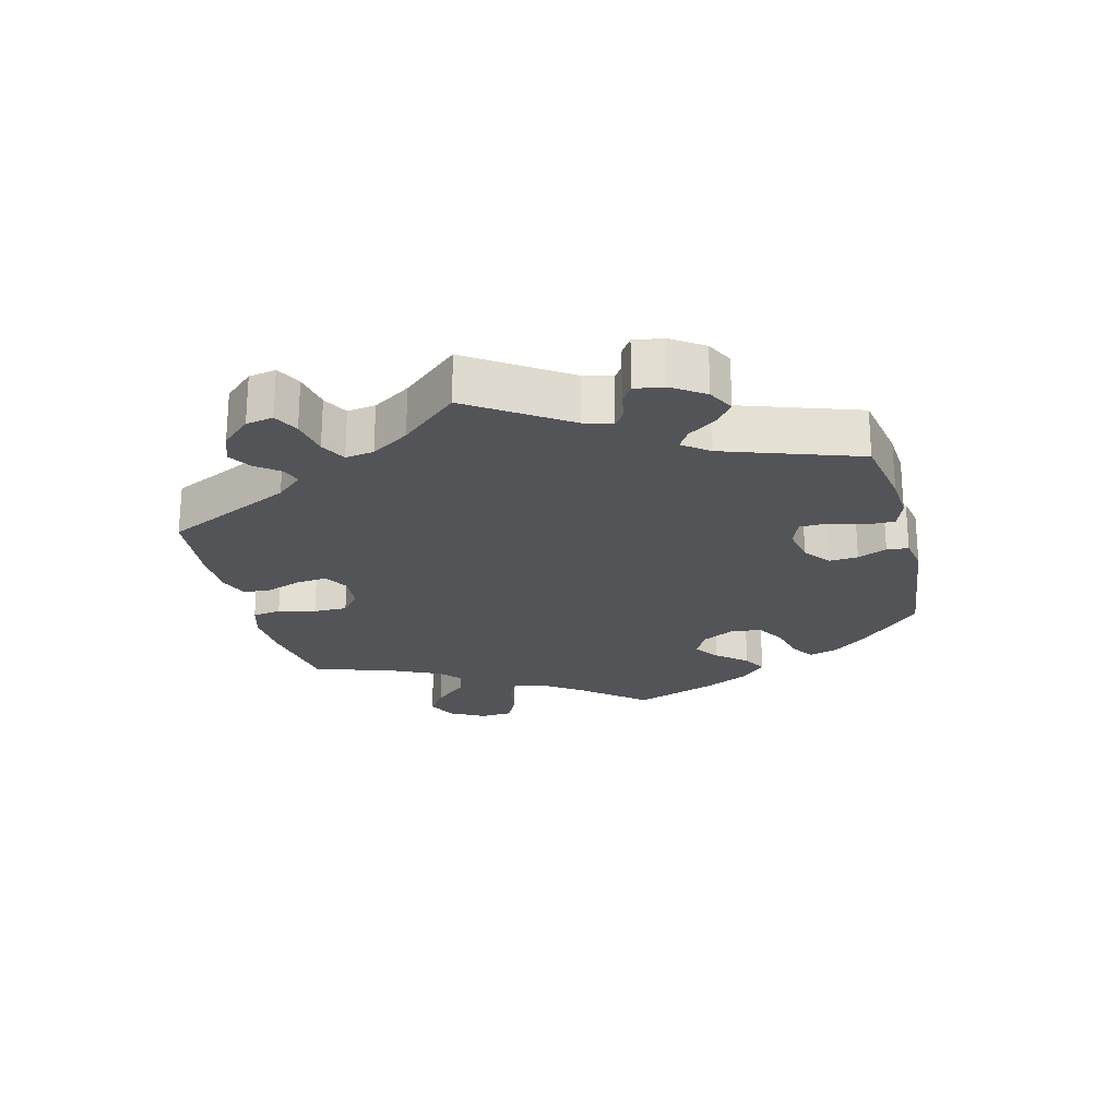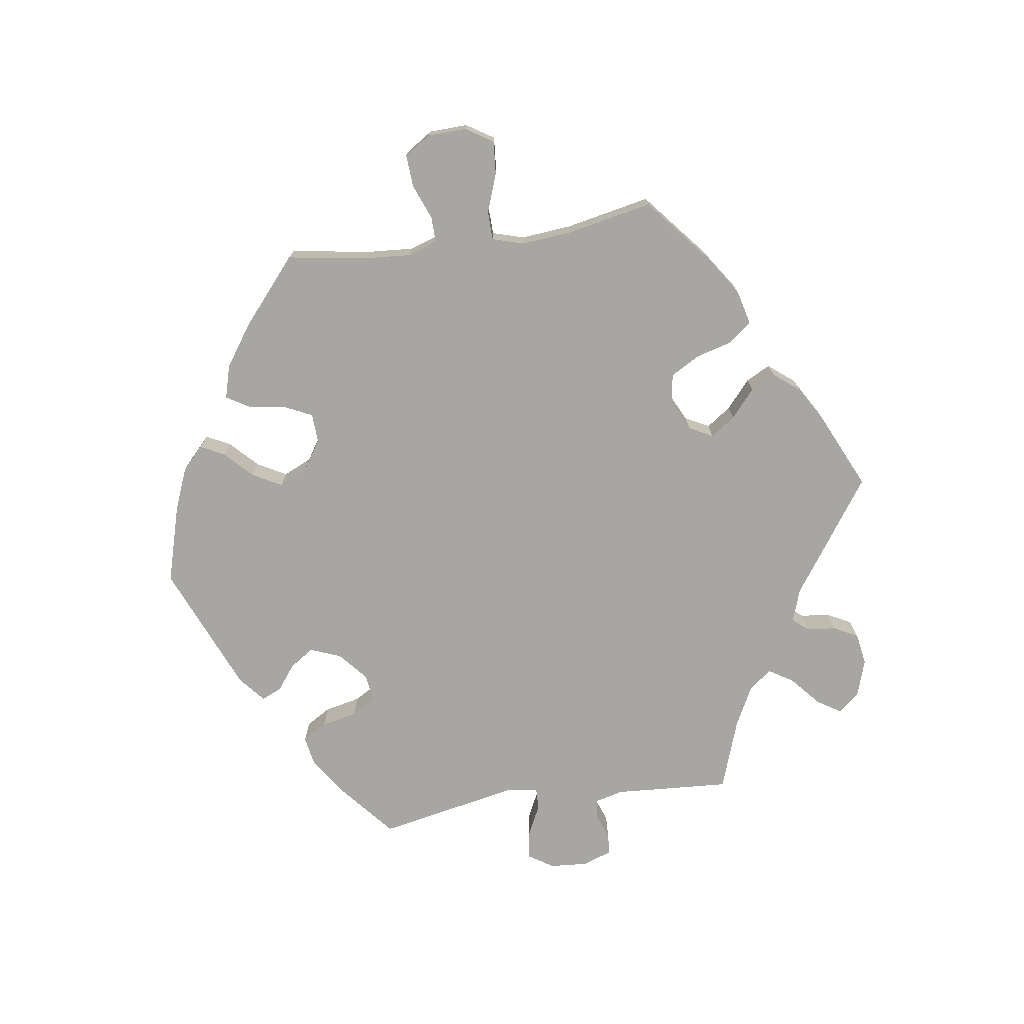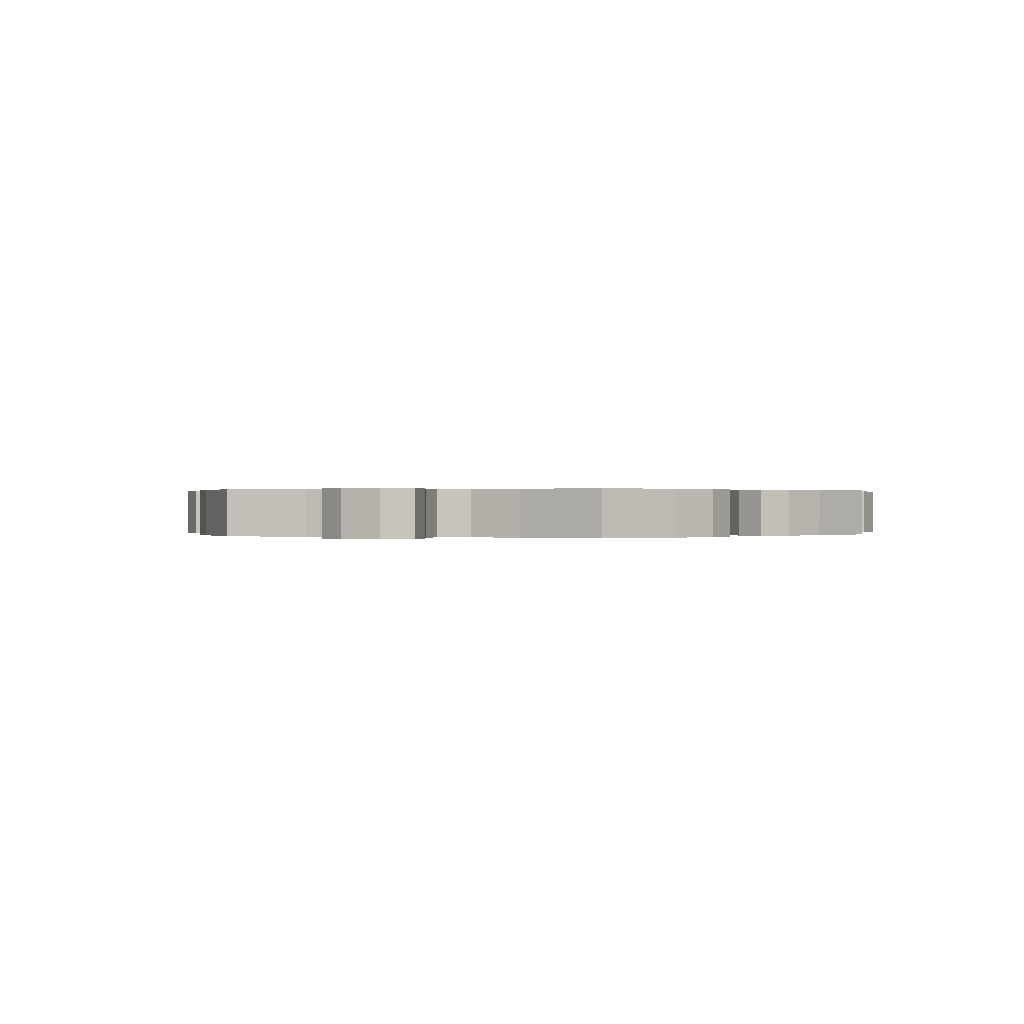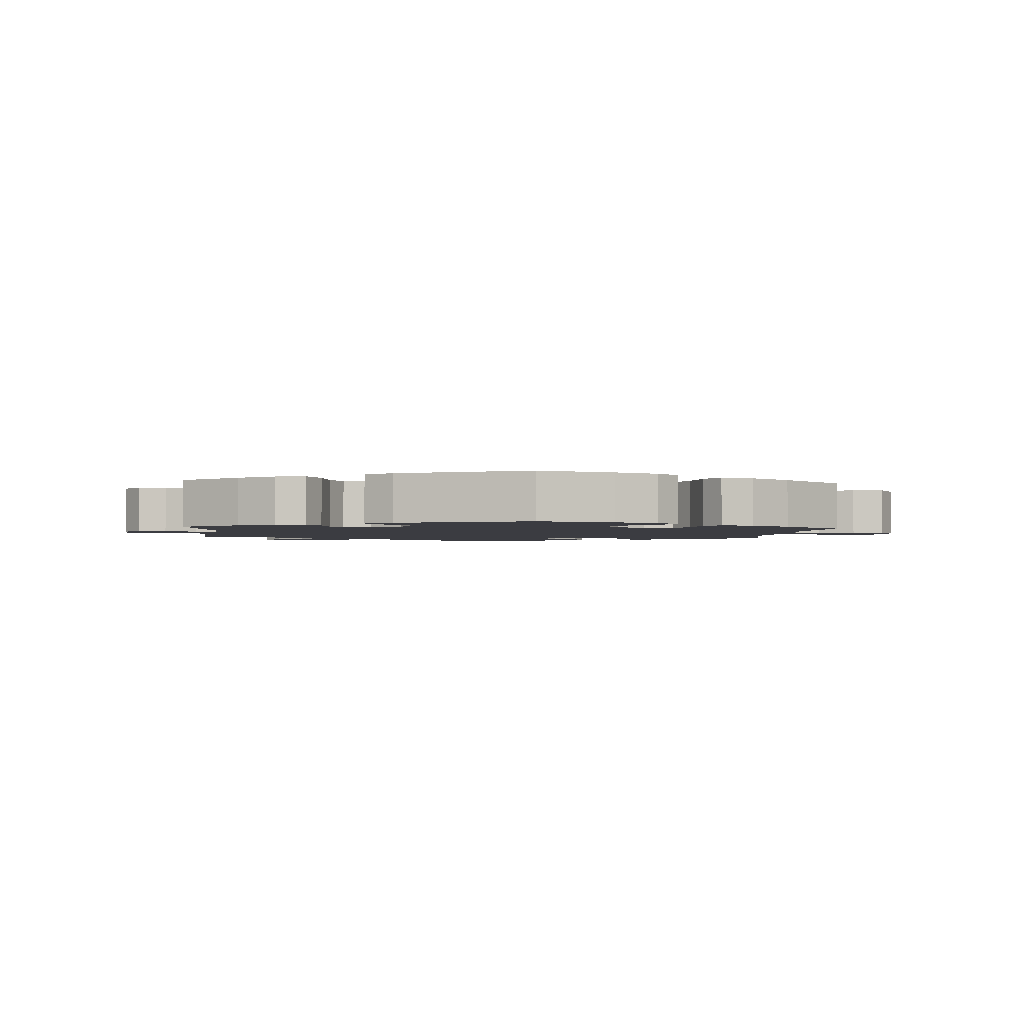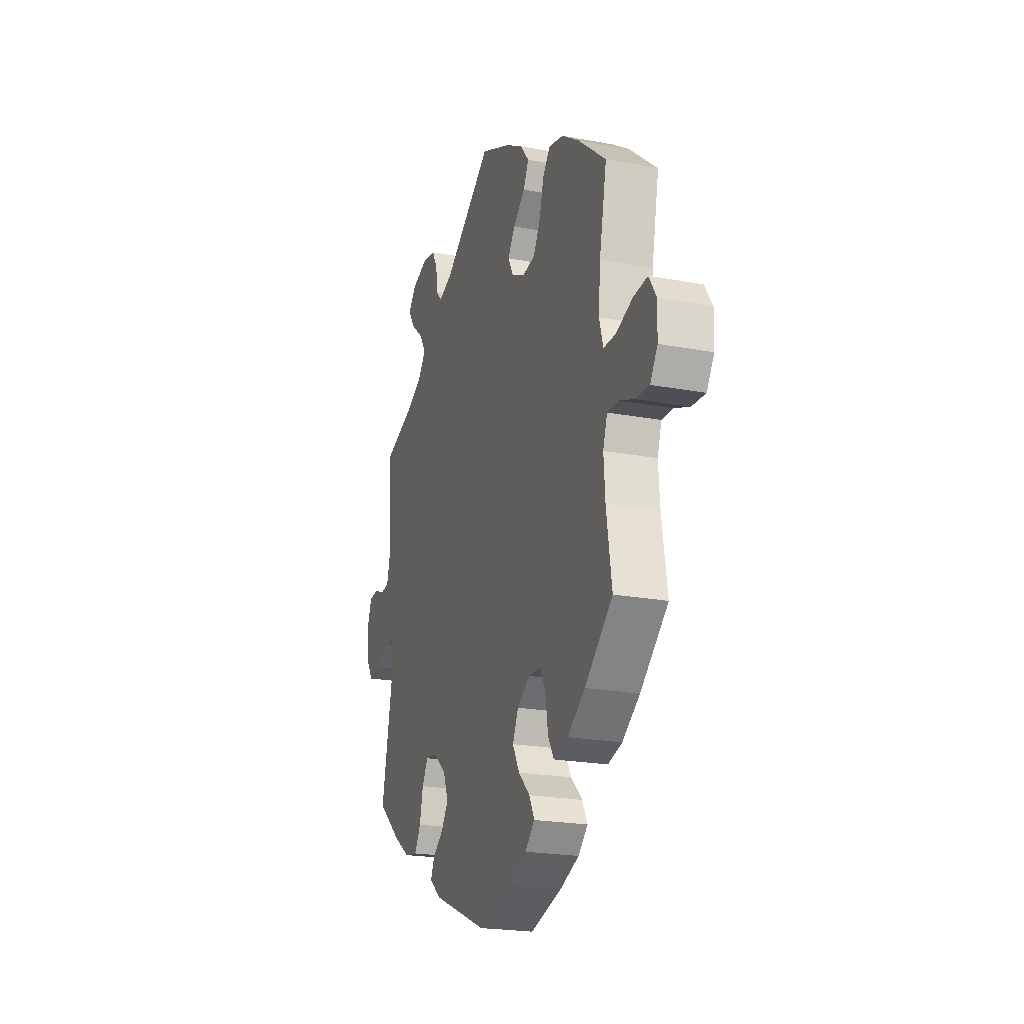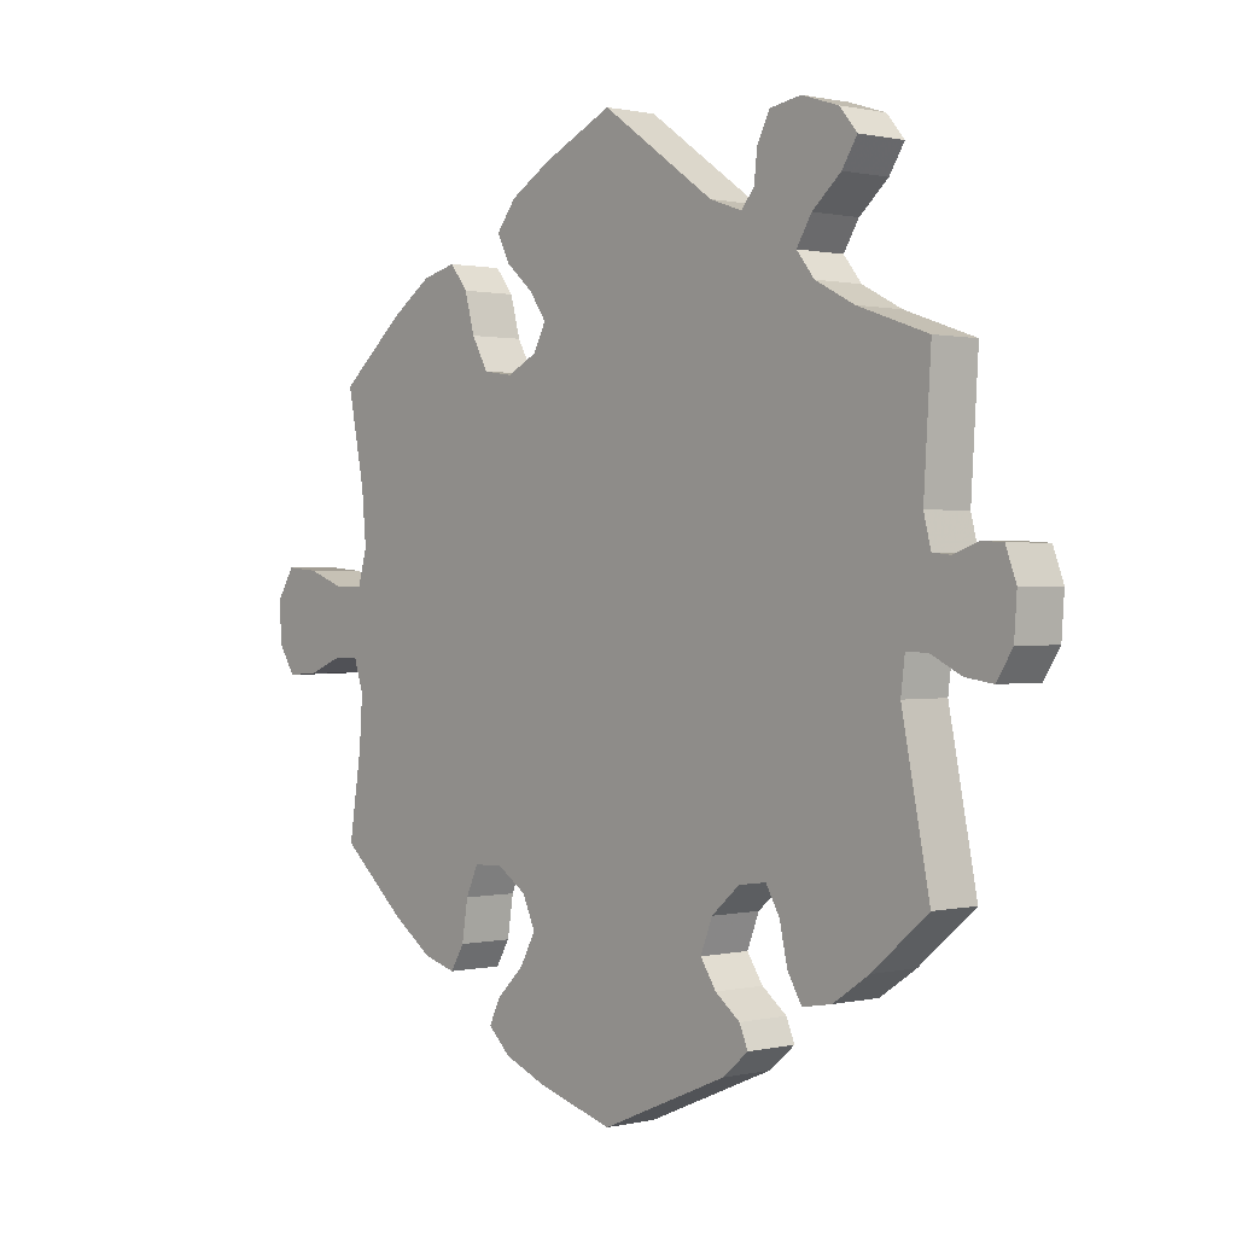
<metadata>
{"format":"obj","ext":"obj","renderer":"f3d","projection":"perspective","resolution":1024,"background":"white","views":[{"elev":-23.5,"azim":74.3,"up":"+Y"},{"elev":-74.2,"azim":-81.7,"up":"+Y"},{"elev":0.2,"azim":-71.9,"up":"+Y"},{"elev":-2.2,"azim":174.6,"up":"+Y"},{"elev":-21.8,"azim":-108.3,"up":"+Z"},{"elev":0.7,"azim":49.4,"up":"+Z"}]}
</metadata>
<code>
v 0.173 0.07 0.457
v 0.222 0.07 0.44
v 0.242 0.07 0.463
v 0.247 0.07 0.507
v 0.266 0.07 0.544
v 0.314 0.07 0.552
v 0.37 0.07 0.534
v 0.397 0.07 0.502
v 0.374 0.07 0.466
v 0.33 0.07 0.428
v 0.307 0.07 0.391
v 0.334 0.07 0.357
v 0.394 0.07 0.326
v 0.501 0.07 0.289
v 0.49 0.07 0.114
v 0.501 0.07 0.071
v 0.529 0.07 0.068
v 0.567 0.07 0.082
v 0.599 0.07 0.08
v 0.615 0.07 0.037
v 0.611 0.07 -0.021
v 0.587 0.07 -0.059
v 0.545 0.07 -0.053
v 0.498 0.07 -0.03
v 0.465 0.07 -0.029
v 0.459 0.07 -0.078
v 0.501 0.07 -0.289
v 0.416 0.07 -0.361
v 0.361 0.07 -0.398
v 0.316 0.07 -0.406
v 0.294 0.07 -0.369
v 0.282 0.07 -0.315
v 0.261 0.07 -0.279
v 0.219 0.07 -0.285
v 0.176 0.07 -0.322
v 0.158 0.07 -0.368
v 0.182 0.07 -0.404
v 0.22 0.07 -0.433
v 0.233 0.07 -0.463
v 0.194 0.07 -0.496
v 0 0.07 -0.578
v -0.116 0.07 -0.545
v -0.181 0.07 -0.519
v -0.215 0.07 -0.487
v -0.197 0.07 -0.451
v -0.156 0.07 -0.411
v -0.132 0.07 -0.367
v -0.152 0.07 -0.324
v -0.197 0.07 -0.295
v -0.241 0.07 -0.297
v -0.26 0.07 -0.338
v -0.269 0.07 -0.395
v -0.29 0.07 -0.43
v -0.34 0.07 -0.416
v -0.402 0.07 -0.373
v -0.5 0.07 -0.289
v -0.481 0.07 -0.169
v -0.476 0.07 -0.098
v -0.491 0.07 -0.054
v -0.53 0.07 -0.055
v -0.583 0.07 -0.076
v -0.631 0.07 -0.079
v -0.657 0.07 -0.039
v -0.659 0.07 0.019
v -0.633 0.07 0.06
v -0.583 0.07 0.056
v -0.525 0.07 0.035
v -0.482 0.07 0.036
v -0.468 0.07 0.084
v -0.475 0.07 0.16
v -0.501 0.07 0.288
v -0.403 0.07 0.37
v -0.341 0.07 0.412
v -0.289 0.07 0.425
v -0.262 0.07 0.391
v -0.247 0.07 0.336
v -0.222 0.07 0.292
v -0.177 0.07 0.285
v -0.131 0.07 0.308
v -0.112 0.07 0.344
v -0.138 0.07 0.381
v -0.18 0.07 0.417
v -0.199 0.07 0.454
v -0.169 0.07 0.492
v -0.108 0.07 0.528
v 0 0.07 0.578
v 0.173 0 0.457
v 0.222 0 0.44
v 0.242 0 0.463
v 0.247 0 0.507
v 0.266 0 0.544
v 0.314 0 0.552
v 0.37 0 0.534
v 0.397 0 0.502
v 0.374 0 0.466
v 0.33 0 0.428
v 0.307 0 0.391
v 0.334 0 0.357
v 0.394 0 0.326
v 0.501 0 0.289
v 0.49 0 0.114
v 0.501 0 0.071
v 0.529 0 0.068
v 0.567 0 0.082
v 0.599 0 0.08
v 0.615 0 0.037
v 0.611 0 -0.021
v 0.587 0 -0.059
v 0.545 0 -0.053
v 0.498 0 -0.03
v 0.465 0 -0.029
v 0.459 0 -0.078
v 0.501 0 -0.289
v 0.416 0 -0.361
v 0.361 0 -0.398
v 0.316 0 -0.406
v 0.294 0 -0.369
v 0.282 0 -0.315
v 0.261 0 -0.279
v 0.219 0 -0.285
v 0.176 0 -0.322
v 0.158 0 -0.368
v 0.182 0 -0.404
v 0.22 0 -0.433
v 0.233 0 -0.463
v 0.194 0 -0.496
v 0 0 -0.578
v -0.116 0 -0.545
v -0.181 0 -0.519
v -0.215 0 -0.487
v -0.197 0 -0.451
v -0.156 0 -0.411
v -0.132 0 -0.367
v -0.152 0 -0.324
v -0.197 0 -0.295
v -0.241 0 -0.297
v -0.26 0 -0.338
v -0.269 0 -0.395
v -0.29 0 -0.43
v -0.34 0 -0.416
v -0.402 0 -0.373
v -0.5 0 -0.289
v -0.481 0 -0.169
v -0.476 0 -0.098
v -0.491 0 -0.054
v -0.53 0 -0.055
v -0.583 0 -0.076
v -0.631 0 -0.079
v -0.657 0 -0.039
v -0.659 0 0.019
v -0.633 0 0.06
v -0.583 0 0.056
v -0.525 0 0.035
v -0.482 0 0.036
v -0.468 0 0.084
v -0.475 0 0.16
v -0.501 0 0.288
v -0.403 0 0.37
v -0.341 0 0.412
v -0.289 0 0.425
v -0.262 0 0.391
v -0.247 0 0.336
v -0.222 0 0.292
v -0.177 0 0.285
v -0.131 0 0.308
v -0.112 0 0.344
v -0.138 0 0.381
v -0.18 0 0.417
v -0.199 0 0.454
v -0.169 0 0.492
v -0.108 0 0.528
v 0 0 0.578
f 85 86 1
f 84 85 1 2
f 81 82 83 84
f 80 81 84 2
f 79 80 2
f 78 79 2
f 73 74 75 76
f 73 76 77
f 70 71 72 73
f 69 70 73 77
f 68 69 77 78
f 64 65 66 67
f 64 67 68
f 63 64 68
f 60 61 62 63
f 59 60 63 68
f 58 59 68 78
f 54 55 56 57
f 51 52 53 54
f 50 51 54 57
f 49 50 57 58
f 43 44 45 46
f 43 46 47
f 42 43 47
f 41 42 47
f 40 41 47 48
f 37 38 39 40
f 36 37 40 48
f 29 30 31 32
f 29 32 33
f 26 27 28 29
f 25 26 29 33
f 21 22 23 24
f 21 24 25
f 20 21 25
f 17 18 19 20
f 16 17 20 25
f 15 16 25 33
f 13 14 15 33
f 7 8 9 10
f 7 10 11
f 6 7 11
f 3 4 5 6
f 3 6 11
f 2 3 11 12
f 58 78 2 12
f 35 36 48 49
f 34 35 49 58
f 33 34 58
f 12 13 33 58
f 87 172 171
f 88 87 171 170
f 170 169 168 167
f 88 170 167 166
f 88 166 165
f 88 165 164
f 162 161 160 159
f 163 162 159
f 159 158 157 156
f 163 159 156 155
f 164 163 155 154
f 153 152 151 150
f 154 153 150
f 154 150 149
f 149 148 147 146
f 154 149 146 145
f 164 154 145 144
f 143 142 141 140
f 140 139 138 137
f 143 140 137 136
f 144 143 136 135
f 132 131 130 129
f 133 132 129
f 133 129 128
f 133 128 127
f 134 133 127 126
f 126 125 124 123
f 134 126 123 122
f 118 117 116 115
f 119 118 115
f 115 114 113 112
f 119 115 112 111
f 110 109 108 107
f 111 110 107
f 111 107 106
f 106 105 104 103
f 111 106 103 102
f 119 111 102 101
f 119 101 100 99
f 96 95 94 93
f 97 96 93
f 97 93 92
f 92 91 90 89
f 97 92 89
f 98 97 89 88
f 98 88 164 144
f 135 134 122 121
f 144 135 121 120
f 144 120 119
f 144 119 99 98
f 1 87 88 2
f 2 88 89 3
f 3 89 90 4
f 4 90 91 5
f 5 91 92 6
f 6 92 93 7
f 7 93 94 8
f 8 94 95 9
f 9 95 96 10
f 10 96 97 11
f 11 97 98 12
f 12 98 99 13
f 13 99 100 14
f 14 100 101 15
f 15 101 102 16
f 16 102 103 17
f 17 103 104 18
f 18 104 105 19
f 19 105 106 20
f 20 106 107 21
f 21 107 108 22
f 22 108 109 23
f 23 109 110 24
f 24 110 111 25
f 25 111 112 26
f 26 112 113 27
f 27 113 114 28
f 28 114 115 29
f 29 115 116 30
f 30 116 117 31
f 31 117 118 32
f 32 118 119 33
f 33 119 120 34
f 34 120 121 35
f 35 121 122 36
f 36 122 123 37
f 37 123 124 38
f 38 124 125 39
f 39 125 126 40
f 40 126 127 41
f 41 127 128 42
f 42 128 129 43
f 43 129 130 44
f 44 130 131 45
f 45 131 132 46
f 46 132 133 47
f 47 133 134 48
f 48 134 135 49
f 49 135 136 50
f 50 136 137 51
f 51 137 138 52
f 52 138 139 53
f 53 139 140 54
f 54 140 141 55
f 55 141 142 56
f 56 142 143 57
f 57 143 144 58
f 58 144 145 59
f 59 145 146 60
f 60 146 147 61
f 61 147 148 62
f 62 148 149 63
f 63 149 150 64
f 64 150 151 65
f 65 151 152 66
f 66 152 153 67
f 67 153 154 68
f 68 154 155 69
f 69 155 156 70
f 70 156 157 71
f 71 157 158 72
f 72 158 159 73
f 73 159 160 74
f 74 160 161 75
f 75 161 162 76
f 76 162 163 77
f 77 163 164 78
f 78 164 165 79
f 79 165 166 80
f 80 166 167 81
f 81 167 168 82
f 82 168 169 83
f 83 169 170 84
f 84 170 171 85
f 85 171 172 86
f 86 172 87 1

</code>
